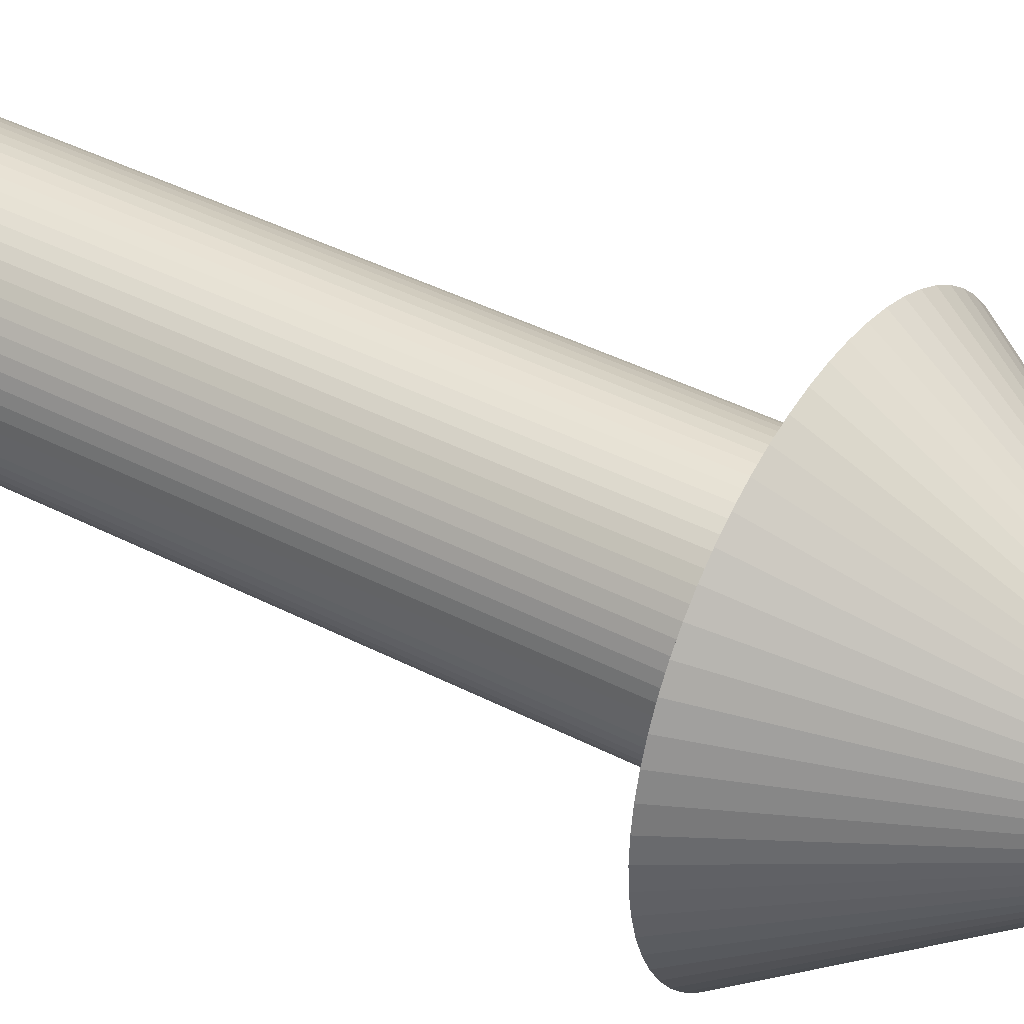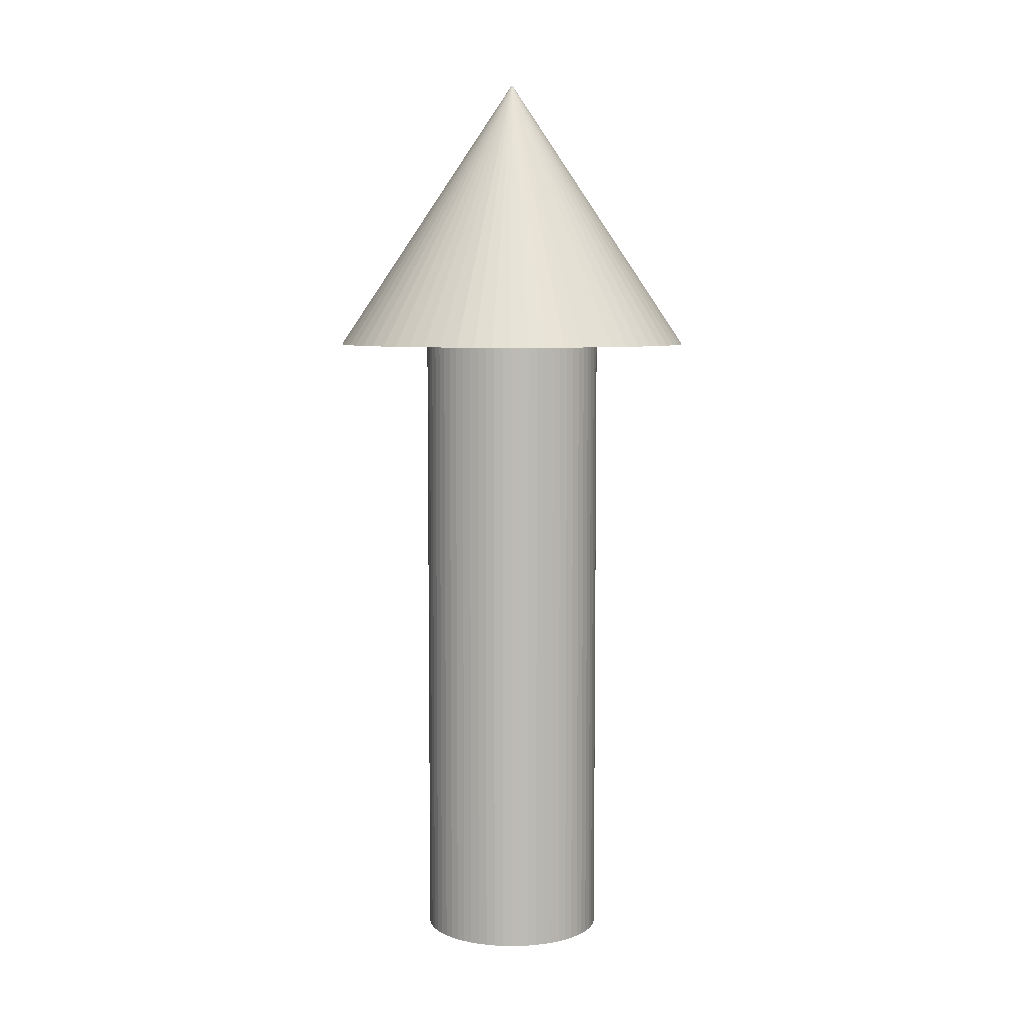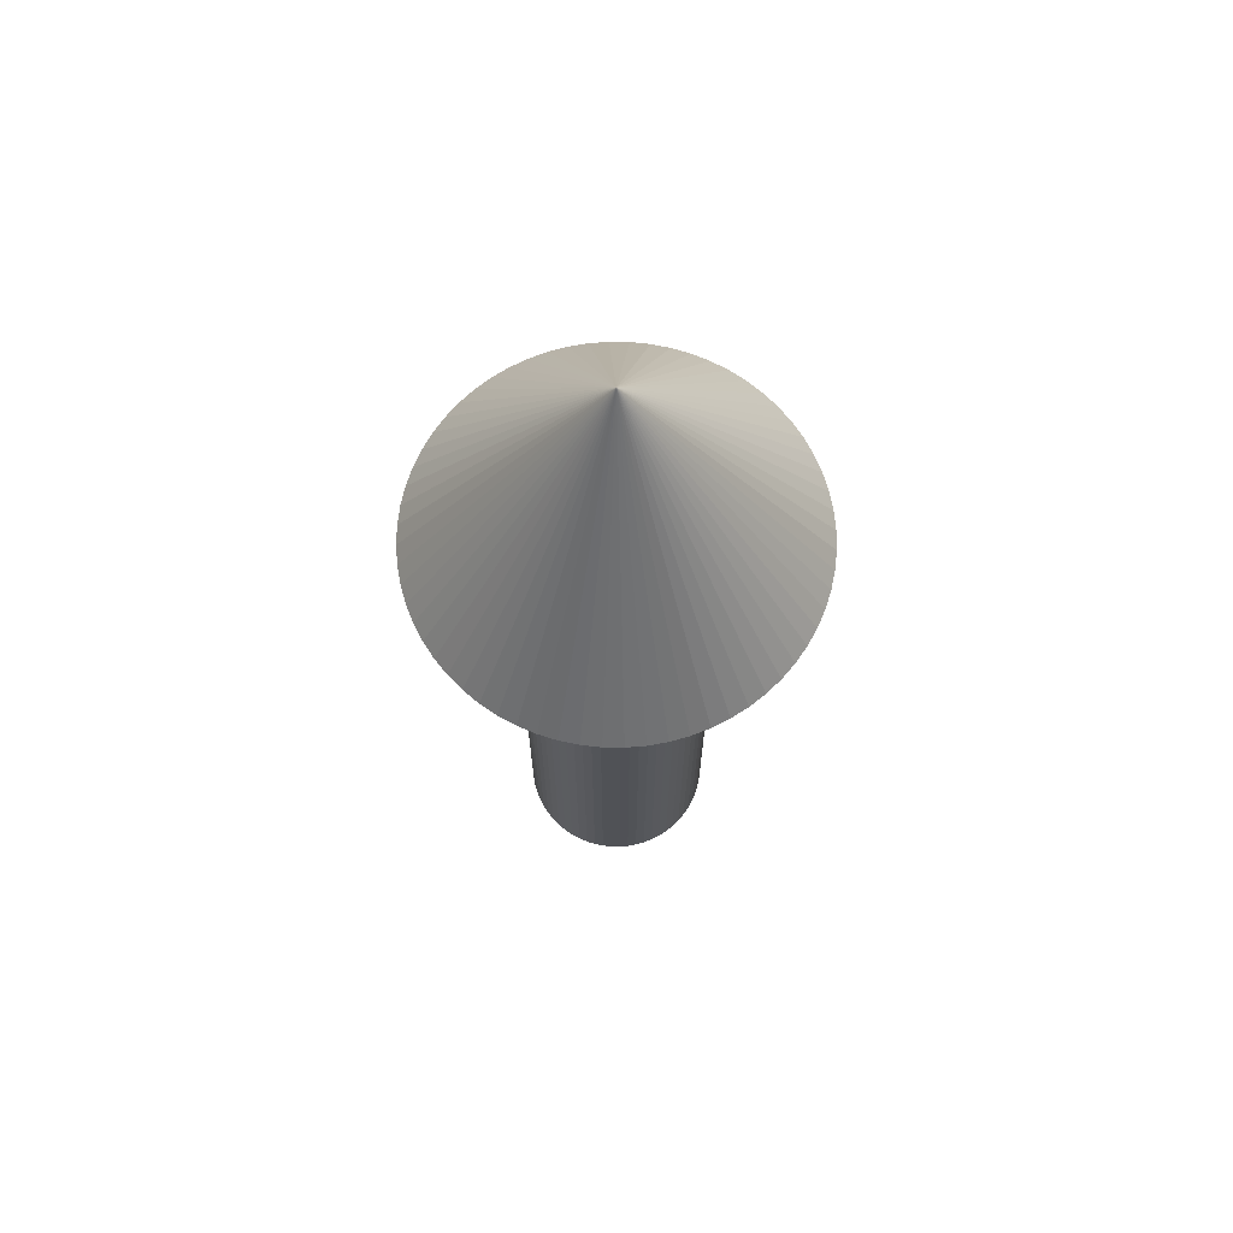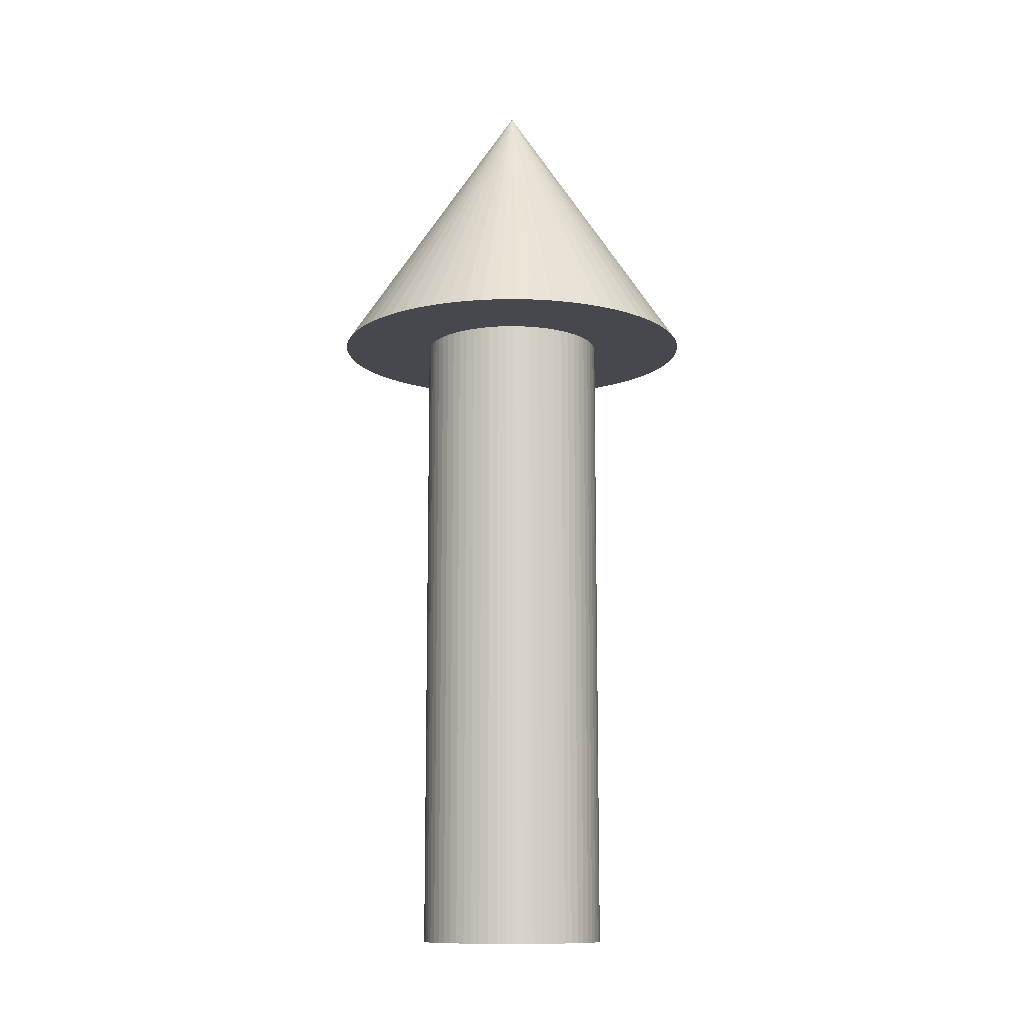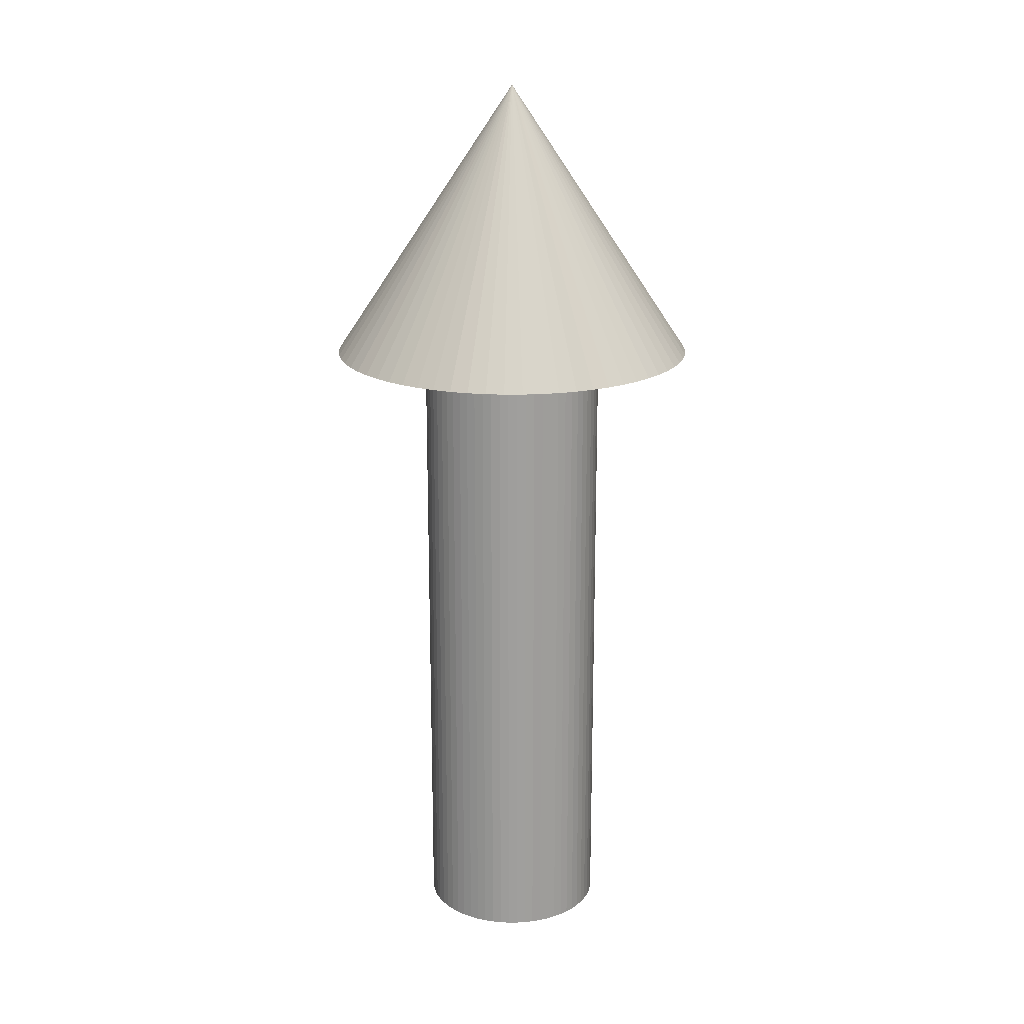
<metadata>
{"format":"obj","ext":"obj","renderer":"f3d","projection":"perspective","resolution":1024,"background":"white","views":[{"elev":39.3,"azim":-56.8,"up":"+Y"},{"elev":6.4,"azim":-16.4,"up":"+Z"},{"elev":69.0,"azim":-103.3,"up":"+Z"},{"elev":-11.7,"azim":-170.4,"up":"+Z"},{"elev":19.0,"azim":-53.9,"up":"+Z"}]}
</metadata>
<code>
o Cylinder_Cylinder.001
v 0 1 0
v 0 1 7
v 0.09802 0.9952 0
v 0.09802 0.9952 7
v 0.1951 0.9808 0
v 0.1951 0.9808 7
v 0.2903 0.9569 0
v 0.2903 0.9569 7
v 0.3827 0.9239 0
v 0.3827 0.9239 7
v 0.4714 0.8819 0
v 0.4714 0.8819 7
v 0.5556 0.8315 0
v 0.5556 0.8315 7
v 0.6344 0.773 0
v 0.6344 0.773 7
v 0.7071 0.7071 0
v 0.7071 0.7071 7
v 0.773 0.6344 0
v 0.773 0.6344 7
v 0.8315 0.5556 0
v 0.8315 0.5556 7
v 0.8819 0.4714 0
v 0.8819 0.4714 7
v 0.9239 0.3827 0
v 0.9239 0.3827 7
v 0.9569 0.2903 0
v 0.9569 0.2903 7
v 0.9808 0.1951 0
v 0.9808 0.1951 7
v 0.9952 0.09802 0
v 0.9952 0.09802 7
v 1 -0 0
v 1 -0 7
v 0.9952 -0.09802 0
v 0.9952 -0.09802 7
v 0.9808 -0.1951 0
v 0.9808 -0.1951 7
v 0.9569 -0.2903 0
v 0.9569 -0.2903 7
v 0.9239 -0.3827 0
v 0.9239 -0.3827 7
v 0.8819 -0.4714 0
v 0.8819 -0.4714 7
v 0.8315 -0.5556 0
v 0.8315 -0.5556 7
v 0.773 -0.6344 0
v 0.773 -0.6344 7
v 0.7071 -0.7071 0
v 0.7071 -0.7071 7
v 0.6344 -0.773 0
v 0.6344 -0.773 7
v 0.5556 -0.8315 0
v 0.5556 -0.8315 7
v 0.4714 -0.8819 0
v 0.4714 -0.8819 7
v 0.3827 -0.9239 0
v 0.3827 -0.9239 7
v 0.2903 -0.9569 0
v 0.2903 -0.9569 7
v 0.1951 -0.9808 0
v 0.1951 -0.9808 7
v 0.09802 -0.9952 0
v 0.09802 -0.9952 7
v -1e-06 -1 0
v -1e-06 -1 7
v -0.09802 -0.9952 0
v -0.09802 -0.9952 7
v -0.1951 -0.9808 0
v -0.1951 -0.9808 7
v -0.2903 -0.9569 0
v -0.2903 -0.9569 7
v -0.3827 -0.9239 0
v -0.3827 -0.9239 7
v -0.4714 -0.8819 0
v -0.4714 -0.8819 7
v -0.5556 -0.8315 0
v -0.5556 -0.8315 7
v -0.6344 -0.773 0
v -0.6344 -0.773 7
v -0.7071 -0.7071 0
v -0.7071 -0.7071 7
v -0.773 -0.6344 0
v -0.773 -0.6344 7
v -0.8315 -0.5556 0
v -0.8315 -0.5556 7
v -0.8819 -0.4714 0
v -0.8819 -0.4714 7
v -0.9239 -0.3827 0
v -0.9239 -0.3827 7
v -0.9569 -0.2903 0
v -0.9569 -0.2903 7
v -0.9808 -0.1951 0
v -0.9808 -0.1951 7
v -0.9952 -0.09802 0
v -0.9952 -0.09802 7
v -1 -0 0
v -1 -0 7
v -0.9952 0.09802 0
v -0.9952 0.09802 7
v -0.9808 0.1951 0
v -0.9808 0.1951 7
v -0.9569 0.2903 0
v -0.9569 0.2903 7
v -0.9239 0.3827 0
v -0.9239 0.3827 7
v -0.8819 0.4714 0
v -0.8819 0.4714 7
v -0.8315 0.5556 0
v -0.8315 0.5556 7
v -0.773 0.6344 0
v -0.773 0.6344 7
v -0.7071 0.7071 0
v -0.7071 0.7071 7
v -0.6344 0.773 0
v -0.6344 0.773 7
v -0.5556 0.8315 0
v -0.5556 0.8315 7
v -0.4714 0.8819 0
v -0.4714 0.8819 7
v -0.3827 0.9239 0
v -0.3827 0.9239 7
v -0.2903 0.9569 0
v -0.2903 0.9569 7
v -0.1951 0.9808 0
v -0.1951 0.9808 7
v -0.09802 0.9952 0
v -0.09802 0.9952 7
v 1e-06 2 7
v 0.196 1.99 7
v 0.3902 1.962 7
v 0.5806 1.914 7
v 0.7654 1.848 7
v 0.9428 1.764 7
v 1.111 1.663 7
v 1.269 1.546 7
v 1.414 1.414 7
v 1.546 1.269 7
v 1.663 1.111 7
v 1.764 0.9428 7
v 1.848 0.7654 7
v 1.914 0.5806 7
v 1.962 0.3902 7
v 1.99 0.196 7
v 2 -0 7
v 1.99 -0.196 7
v 1.962 -0.3902 7
v 1.914 -0.5806 7
v 1.848 -0.7654 7
v 1.764 -0.9428 7
v 1.663 -1.111 7
v 1.546 -1.269 7
v 1.414 -1.414 7
v 1.269 -1.546 7
v 1.111 -1.663 7
v 0.9428 -1.764 7
v 0.7654 -1.848 7
v 0.5806 -1.914 7
v 0.3902 -1.962 7
v 0.196 -1.99 7
v -1e-06 -2 7
v -0.196 -1.99 7
v -0.3902 -1.962 7
v -0.5806 -1.914 7
v -0.7654 -1.848 7
v -0.9428 -1.764 7
v -1.111 -1.663 7
v -1.269 -1.546 7
v -1.414 -1.414 7
v -1.546 -1.269 7
v -1.663 -1.111 7
v -1.764 -0.9428 7
v -1.848 -0.7654 7
v -1.914 -0.5806 7
v -1.962 -0.3902 7
v -1.99 -0.196 7
v -2 -1e-06 7
v -1.99 0.196 7
v -1.962 0.3902 7
v -1.914 0.5806 7
v -1.848 0.7654 7
v -1.764 0.9428 7
v -1.663 1.111 7
v -1.546 1.269 7
v -1.414 1.414 7
v -1.269 1.546 7
v -1.111 1.663 7
v -0.9428 1.764 7
v -0.7654 1.848 7
v -0.5806 1.914 7
v -0.3902 1.962 7
v -0.196 1.99 7
v 1e-06 2 7
v 0.196 1.99 7
v 0.3902 1.962 7
v 0.5806 1.914 7
v 0.7654 1.848 7
v 0.9428 1.764 7
v 1.111 1.663 7
v 1.269 1.546 7
v 1.414 1.414 7
v 1.546 1.269 7
v 1.663 1.111 7
v 1.764 0.9428 7
v 1.848 0.7654 7
v 1.914 0.5806 7
v 1.962 0.3902 7
v 1.99 0.196 7
v 2 -0 7
v 1.99 -0.196 7
v 1.962 -0.3902 7
v 1.914 -0.5806 7
v 1.848 -0.7654 7
v 1.764 -0.9428 7
v 1.663 -1.111 7
v 1.546 -1.269 7
v 1.414 -1.414 7
v 1.269 -1.546 7
v 1.111 -1.663 7
v 0.9428 -1.764 7
v 0.7654 -1.848 7
v 0.5806 -1.914 7
v 0.3902 -1.962 7
v 0.196 -1.99 7
v -1e-06 -2 7
v -0.196 -1.99 7
v -0.3902 -1.962 7
v -0.5806 -1.914 7
v -0.7654 -1.848 7
v -0.9428 -1.764 7
v -1.111 -1.663 7
v -1.269 -1.546 7
v -1.414 -1.414 7
v -1.546 -1.269 7
v -1.663 -1.111 7
v -1.764 -0.9428 7
v -1.848 -0.7654 7
v -1.914 -0.5806 7
v -1.962 -0.3902 7
v -1.99 -0.196 7
v -2 -1e-06 7
v -1.99 0.196 7
v -1.962 0.3902 7
v -1.914 0.5806 7
v -1.848 0.7654 7
v -1.764 0.9428 7
v -1.663 1.111 7
v -1.546 1.269 7
v -1.414 1.414 7
v -1.269 1.546 7
v -1.111 1.663 7
v -0.9428 1.764 7
v -0.7654 1.848 7
v -0.5806 1.914 7
v -0.3902 1.962 7
v -0.196 1.99 7
v -0 -0 10
v -1e-06 -0 0
f 2 3 1
f 4 5 3
f 6 7 5
f 8 9 7
f 10 11 9
f 12 13 11
f 14 15 13
f 16 17 15
f 18 19 17
f 20 21 19
f 22 23 21
f 24 25 23
f 26 27 25
f 28 29 27
f 30 31 29
f 32 33 31
f 34 35 33
f 36 37 35
f 38 39 37
f 40 41 39
f 42 43 41
f 44 45 43
f 46 47 45
f 48 49 47
f 50 51 49
f 52 53 51
f 54 55 53
f 56 57 55
f 58 59 57
f 60 61 59
f 62 63 61
f 64 65 63
f 66 67 65
f 68 69 67
f 70 71 69
f 72 73 71
f 74 75 73
f 76 77 75
f 78 79 77
f 80 81 79
f 82 83 81
f 84 85 83
f 86 87 85
f 88 89 87
f 90 91 89
f 92 93 91
f 94 95 93
f 96 97 95
f 98 99 97
f 100 101 99
f 102 103 101
f 104 105 103
f 106 107 105
f 108 109 107
f 110 111 109
f 112 113 111
f 114 115 113
f 116 117 115
f 118 119 117
f 120 121 119
f 122 123 121
f 124 125 123
f 66 162 68
f 126 127 125
f 128 1 127
f 13 15 258
f 129 256 193
f 16 135 136
f 84 171 86
f 32 145 34
f 102 180 104
f 50 154 52
f 120 189 122
f 68 163 70
f 18 136 137
f 88 171 172
f 34 146 36
f 104 181 106
f 52 155 54
f 124 189 190
f 70 164 72
f 20 137 138
f 90 172 173
f 36 147 38
f 106 182 108
f 2 130 4
f 54 156 56
f 124 191 126
f 72 165 74
f 20 139 22
f 90 174 92
f 38 148 40
f 110 182 183
f 56 157 58
f 128 191 192
f 6 130 131
f 74 166 76
f 24 139 140
f 92 175 94
f 42 148 149
f 110 184 112
f 58 158 60
f 2 192 129
f 8 131 132
f 78 166 167
f 24 141 26
f 94 176 96
f 42 150 44
f 114 184 185
f 60 159 62
f 8 133 10
f 78 168 80
f 26 142 28
f 96 177 98
f 44 151 46
f 114 186 116
f 62 160 64
f 10 134 12
f 80 169 82
f 28 143 30
f 100 177 178
f 46 152 48
f 116 187 118
f 64 161 66
f 12 135 14
f 82 170 84
f 30 144 32
f 102 178 179
f 48 153 50
f 120 187 188
f 167 230 231
f 141 204 205
f 168 231 232
f 142 205 206
f 169 232 233
f 143 206 207
f 170 233 234
f 144 207 208
f 171 234 235
f 145 208 209
f 172 235 236
f 146 209 210
f 173 236 237
f 147 210 211
f 174 237 238
f 148 211 212
f 175 238 239
f 149 212 213
f 176 239 240
f 150 213 214
f 177 240 241
f 151 214 215
f 178 241 242
f 152 215 216
f 179 242 243
f 153 216 217
f 180 243 244
f 154 217 218
f 181 244 245
f 155 218 219
f 182 245 246
f 156 219 220
f 130 193 194
f 183 246 247
f 157 220 221
f 131 194 195
f 184 247 248
f 158 221 222
f 132 195 196
f 185 248 249
f 159 222 223
f 133 196 197
f 186 249 250
f 160 223 224
f 134 197 198
f 187 250 251
f 161 224 225
f 135 198 199
f 188 251 252
f 162 225 226
f 136 199 200
f 189 252 253
f 163 226 227
f 137 200 201
f 190 253 254
f 164 227 228
f 138 201 202
f 191 254 255
f 165 228 229
f 139 202 203
f 192 255 256
f 166 229 230
f 140 203 204
f 234 233 257
f 208 207 257
f 235 234 257
f 209 208 257
f 236 235 257
f 210 209 257
f 237 236 257
f 211 210 257
f 238 237 257
f 212 211 257
f 239 238 257
f 213 212 257
f 240 239 257
f 214 213 257
f 241 240 257
f 215 214 257
f 242 241 257
f 216 215 257
f 243 242 257
f 217 216 257
f 244 243 257
f 218 217 257
f 245 244 257
f 219 218 257
f 246 245 257
f 220 219 257
f 194 193 257
f 247 246 257
f 221 220 257
f 195 194 257
f 248 247 257
f 222 221 257
f 196 195 257
f 249 248 257
f 223 222 257
f 197 196 257
f 250 249 257
f 224 223 257
f 198 197 257
f 251 250 257
f 225 224 257
f 199 198 257
f 252 251 257
f 226 225 257
f 200 199 257
f 253 252 257
f 227 226 257
f 201 200 257
f 254 253 257
f 228 227 257
f 202 201 257
f 255 254 257
f 229 228 257
f 203 202 257
f 256 255 257
f 230 229 257
f 204 203 257
f 193 256 257
f 231 230 257
f 205 204 257
f 232 231 257
f 206 205 257
f 233 232 257
f 207 206 257
f 83 85 258
f 31 33 258
f 101 103 258
f 49 51 258
f 119 121 258
f 67 69 258
f 15 17 258
f 85 87 258
f 33 35 258
f 103 105 258
f 51 53 258
f 121 123 258
f 69 71 258
f 17 19 258
f 87 89 258
f 35 37 258
f 105 107 258
f 1 3 258
f 53 55 258
f 123 125 258
f 71 73 258
f 19 21 258
f 89 91 258
f 37 39 258
f 107 109 258
f 55 57 258
f 125 127 258
f 3 5 258
f 73 75 258
f 21 23 258
f 91 93 258
f 39 41 258
f 109 111 258
f 57 59 258
f 127 1 258
f 5 7 258
f 75 77 258
f 23 25 258
f 93 95 258
f 41 43 258
f 111 113 258
f 59 61 258
f 7 9 258
f 77 79 258
f 25 27 258
f 95 97 258
f 43 45 258
f 113 115 258
f 61 63 258
f 9 11 258
f 79 81 258
f 27 29 258
f 97 99 258
f 45 47 258
f 115 117 258
f 63 65 258
f 11 13 258
f 81 83 258
f 29 31 258
f 99 101 258
f 47 49 258
f 117 119 258
f 65 67 258
f 2 4 3
f 4 6 5
f 6 8 7
f 8 10 9
f 10 12 11
f 12 14 13
f 14 16 15
f 16 18 17
f 18 20 19
f 20 22 21
f 22 24 23
f 24 26 25
f 26 28 27
f 28 30 29
f 30 32 31
f 32 34 33
f 34 36 35
f 36 38 37
f 38 40 39
f 40 42 41
f 42 44 43
f 44 46 45
f 46 48 47
f 48 50 49
f 50 52 51
f 52 54 53
f 54 56 55
f 56 58 57
f 58 60 59
f 60 62 61
f 62 64 63
f 64 66 65
f 66 68 67
f 68 70 69
f 70 72 71
f 72 74 73
f 74 76 75
f 76 78 77
f 78 80 79
f 80 82 81
f 82 84 83
f 84 86 85
f 86 88 87
f 88 90 89
f 90 92 91
f 92 94 93
f 94 96 95
f 96 98 97
f 98 100 99
f 100 102 101
f 102 104 103
f 104 106 105
f 106 108 107
f 108 110 109
f 110 112 111
f 112 114 113
f 114 116 115
f 116 118 117
f 118 120 119
f 120 122 121
f 122 124 123
f 124 126 125
f 66 161 162
f 126 128 127
f 128 2 1
f 129 192 256
f 16 14 135
f 84 170 171
f 32 144 145
f 102 179 180
f 50 153 154
f 120 188 189
f 68 162 163
f 18 16 136
f 88 86 171
f 34 145 146
f 104 180 181
f 52 154 155
f 124 122 189
f 70 163 164
f 20 18 137
f 90 88 172
f 36 146 147
f 106 181 182
f 2 129 130
f 54 155 156
f 124 190 191
f 72 164 165
f 20 138 139
f 90 173 174
f 38 147 148
f 110 108 182
f 56 156 157
f 128 126 191
f 6 4 130
f 74 165 166
f 24 22 139
f 92 174 175
f 42 40 148
f 110 183 184
f 58 157 158
f 2 128 192
f 8 6 131
f 78 76 166
f 24 140 141
f 94 175 176
f 42 149 150
f 114 112 184
f 60 158 159
f 8 132 133
f 78 167 168
f 26 141 142
f 96 176 177
f 44 150 151
f 114 185 186
f 62 159 160
f 10 133 134
f 80 168 169
f 28 142 143
f 100 98 177
f 46 151 152
f 116 186 187
f 64 160 161
f 12 134 135
f 82 169 170
f 30 143 144
f 102 100 178
f 48 152 153
f 120 118 187
f 167 166 230
f 141 140 204
f 168 167 231
f 142 141 205
f 169 168 232
f 143 142 206
f 170 169 233
f 144 143 207
f 171 170 234
f 145 144 208
f 172 171 235
f 146 145 209
f 173 172 236
f 147 146 210
f 174 173 237
f 148 147 211
f 175 174 238
f 149 148 212
f 176 175 239
f 150 149 213
f 177 176 240
f 151 150 214
f 178 177 241
f 152 151 215
f 179 178 242
f 153 152 216
f 180 179 243
f 154 153 217
f 181 180 244
f 155 154 218
f 182 181 245
f 156 155 219
f 130 129 193
f 183 182 246
f 157 156 220
f 131 130 194
f 184 183 247
f 158 157 221
f 132 131 195
f 185 184 248
f 159 158 222
f 133 132 196
f 186 185 249
f 160 159 223
f 134 133 197
f 187 186 250
f 161 160 224
f 135 134 198
f 188 187 251
f 162 161 225
f 136 135 199
f 189 188 252
f 163 162 226
f 137 136 200
f 190 189 253
f 164 163 227
f 138 137 201
f 191 190 254
f 165 164 228
f 139 138 202
f 192 191 255
f 166 165 229
f 140 139 203

</code>
